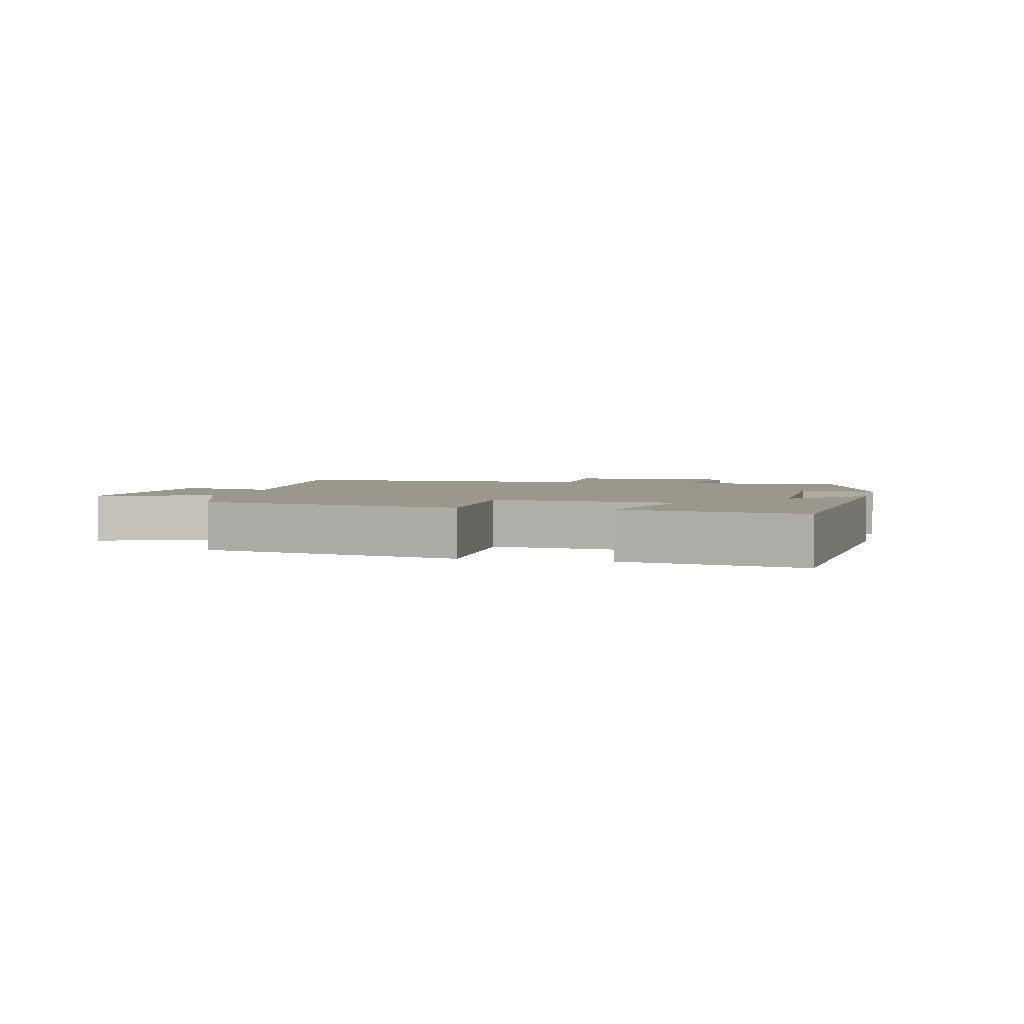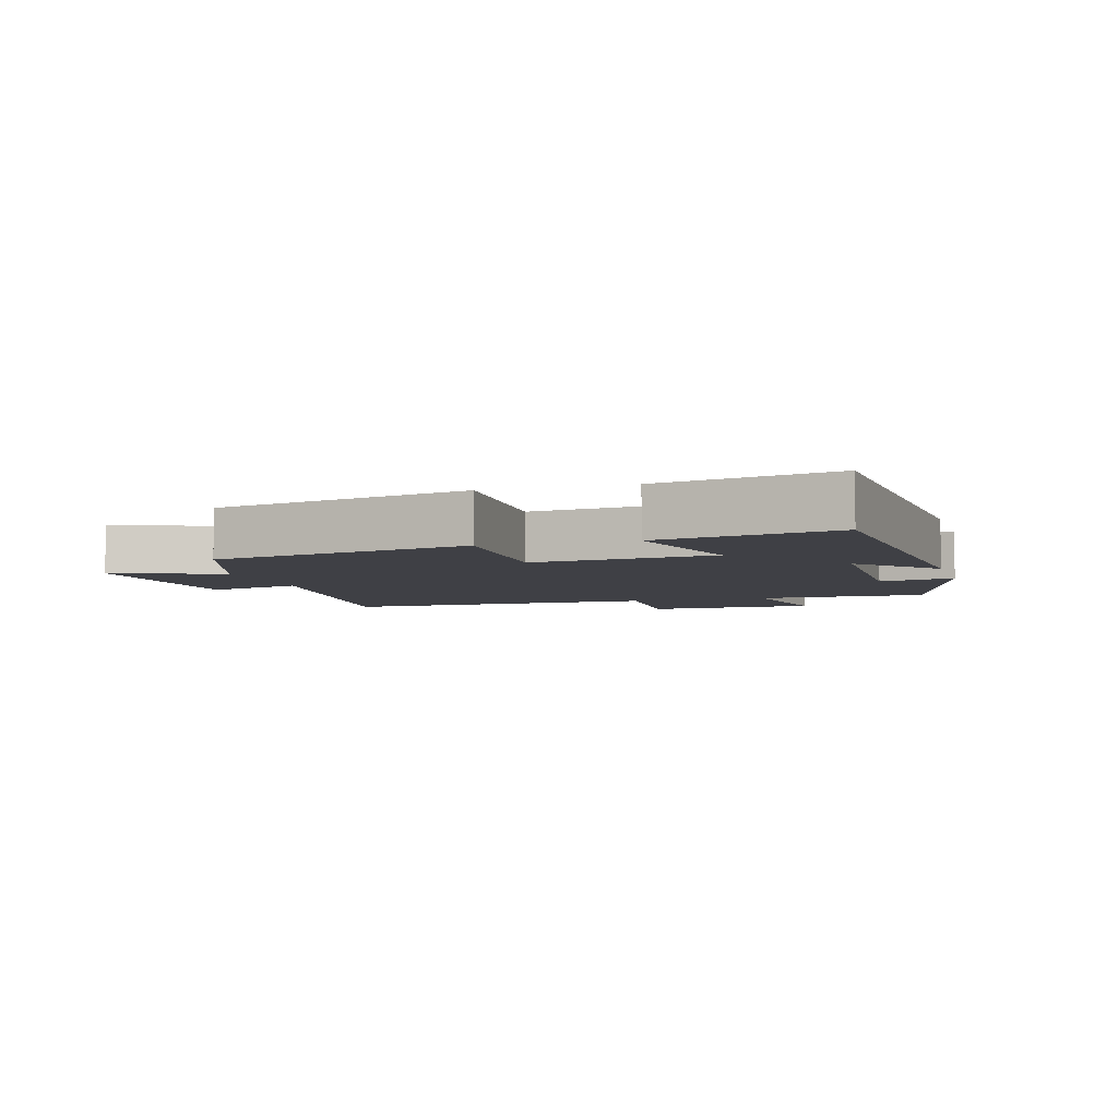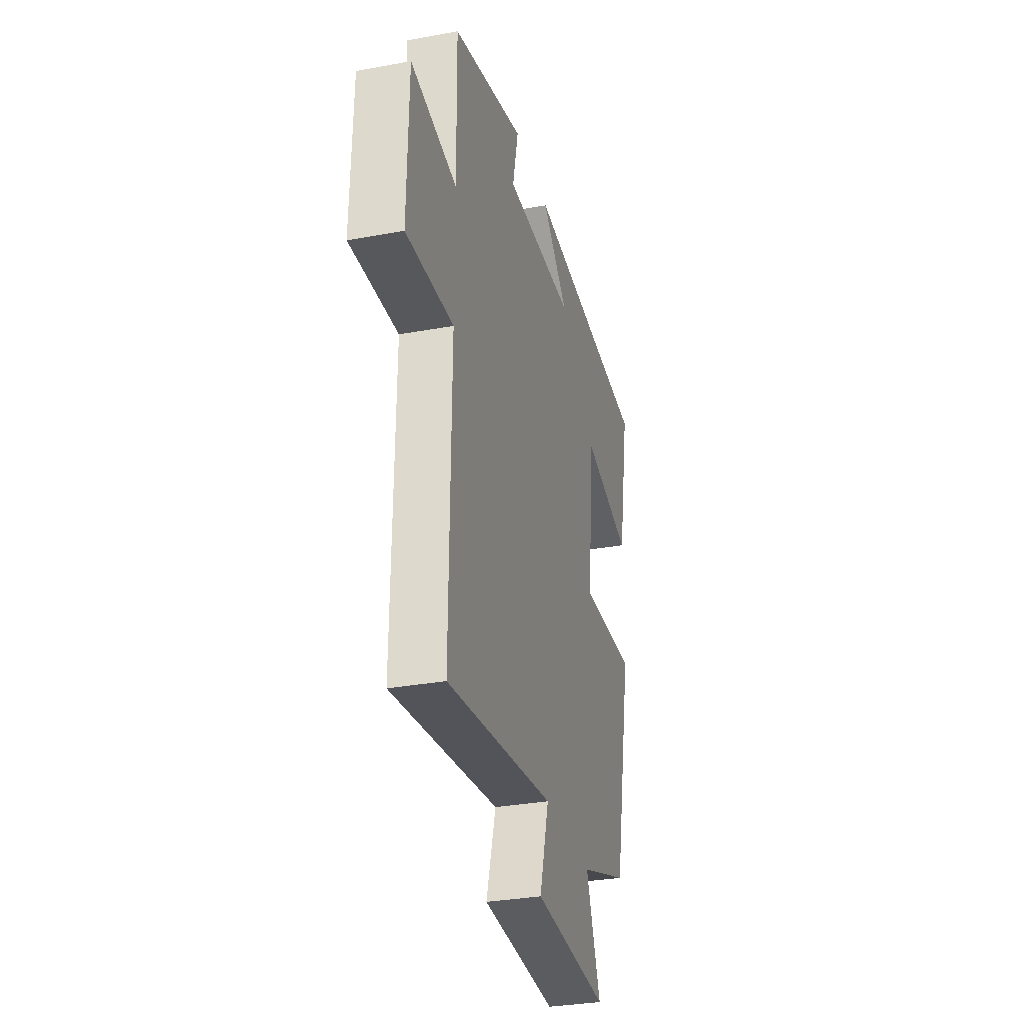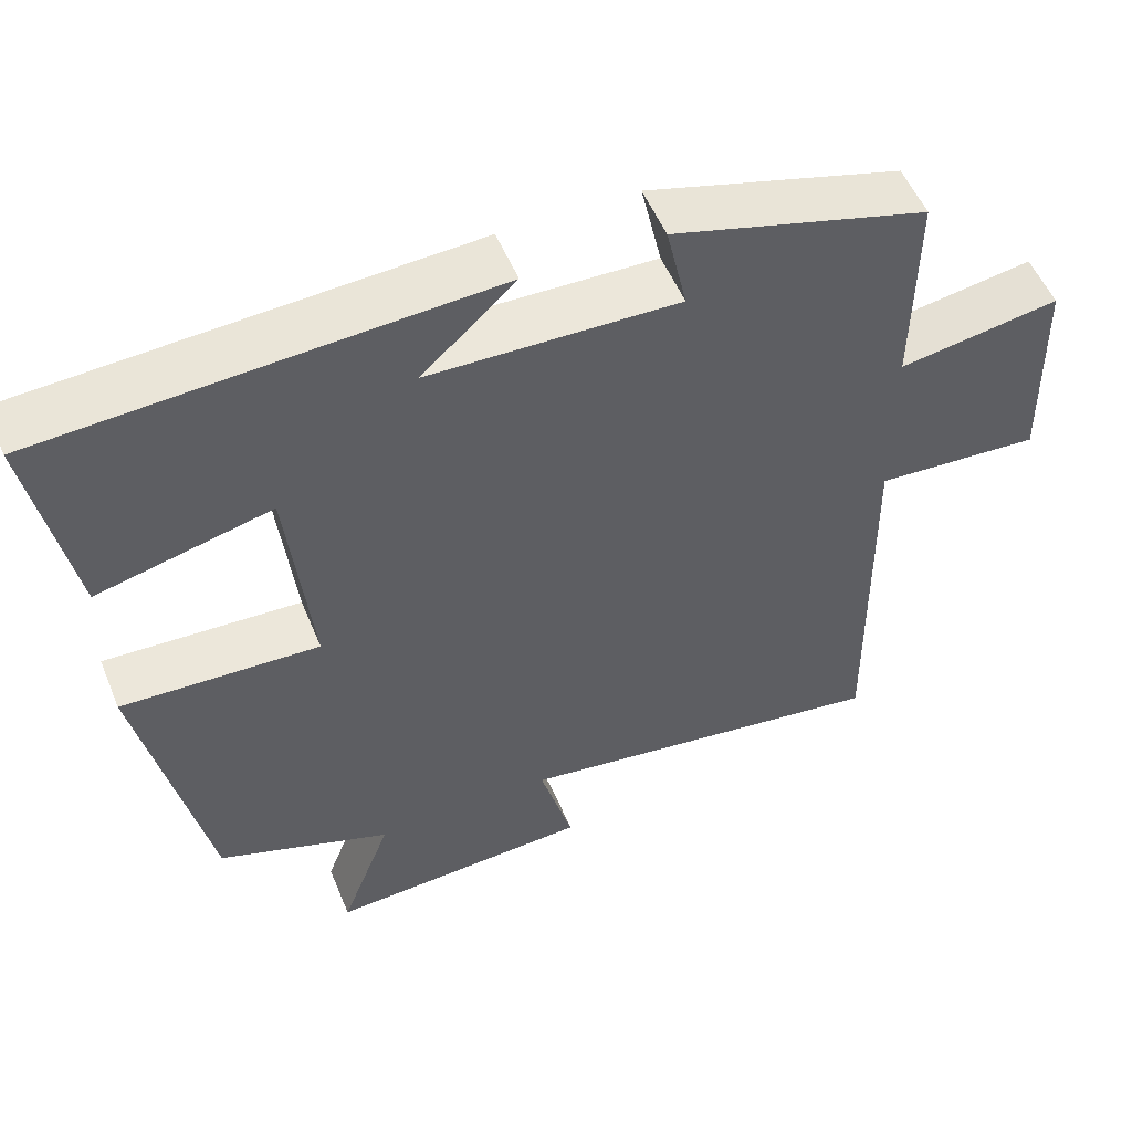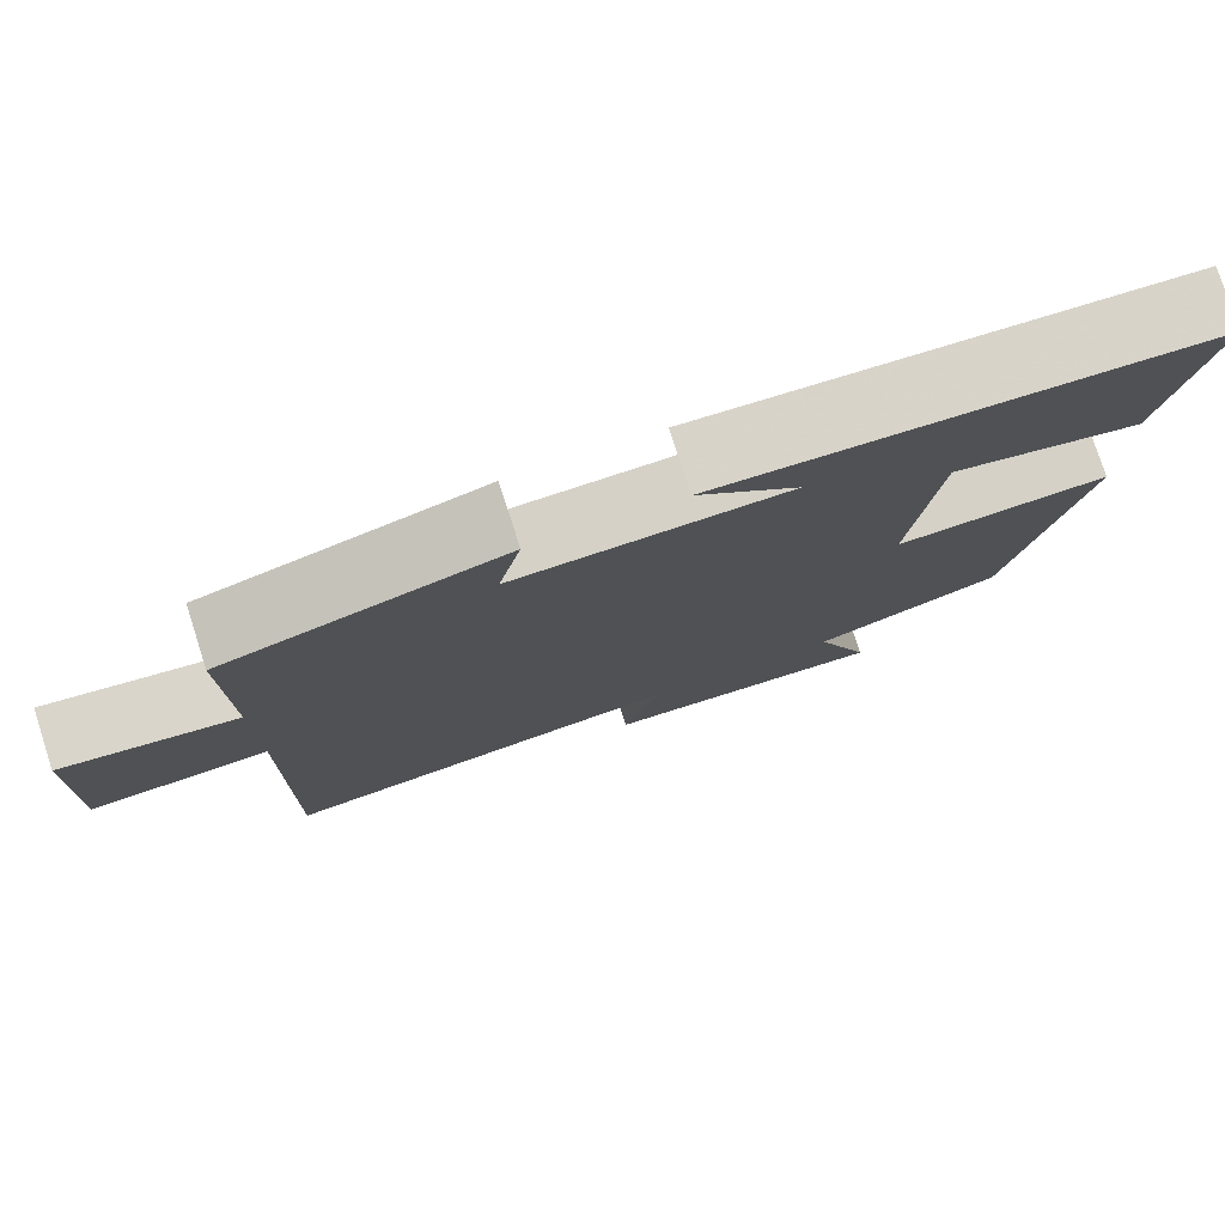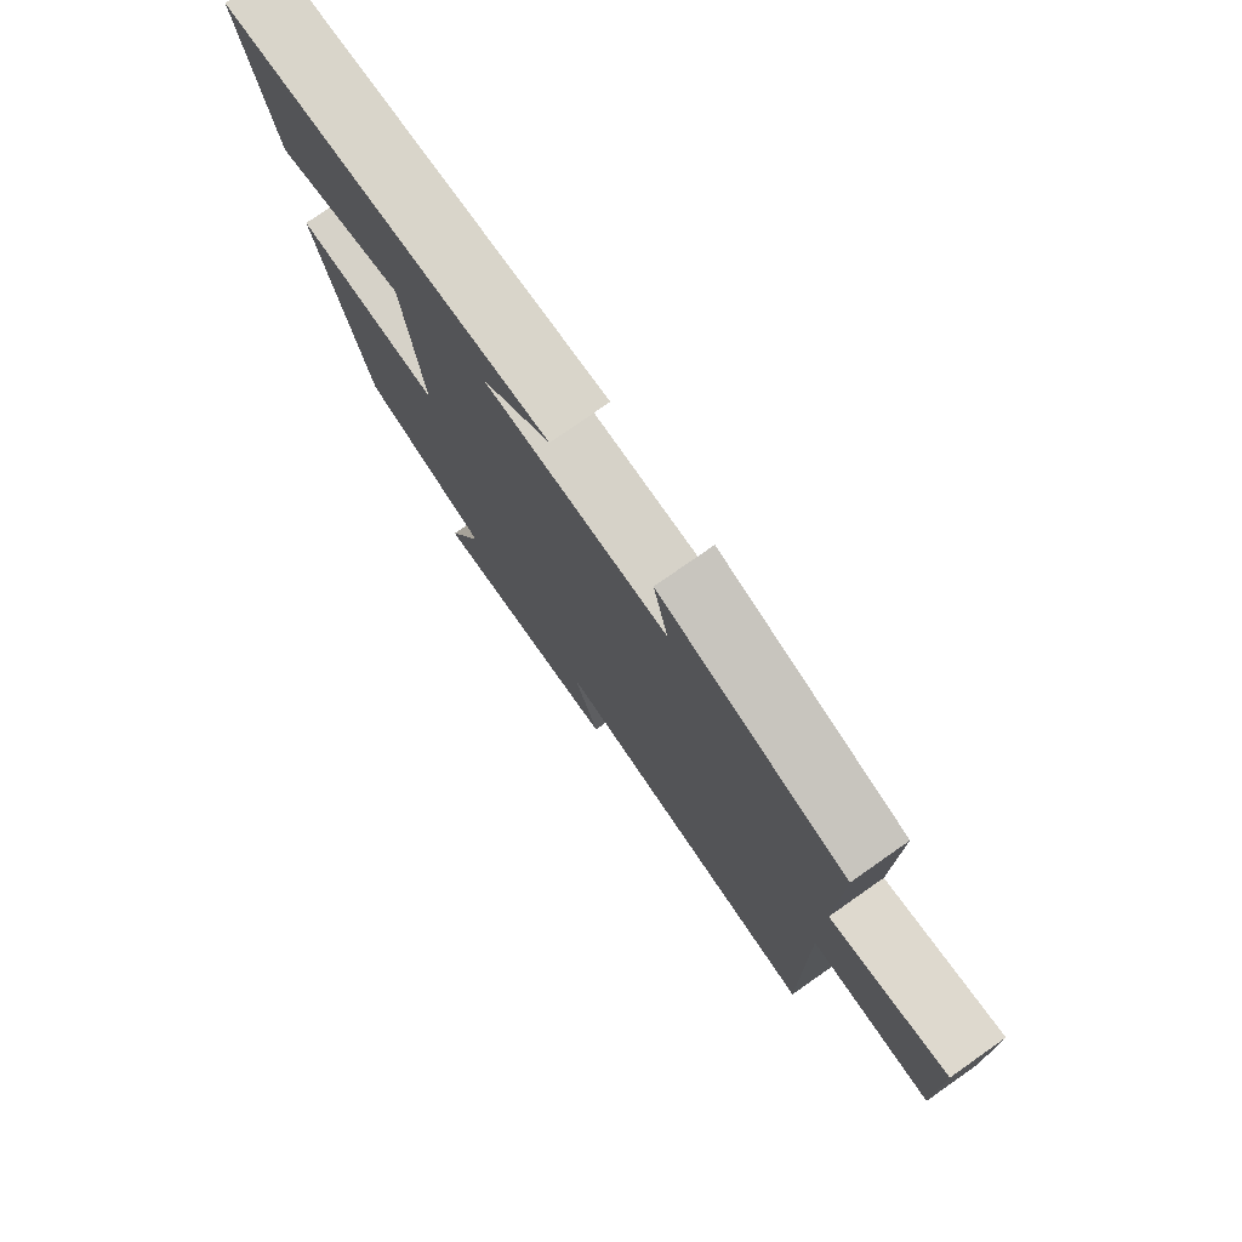
<metadata>
{"format":"obj","ext":"obj","renderer":"f3d","projection":"perspective","resolution":1024,"background":"white","views":[{"elev":2.9,"azim":-76.5,"up":"+Y"},{"elev":-5.2,"azim":-73.3,"up":"+Y"},{"elev":-31.9,"azim":104.5,"up":"+Z"},{"elev":53.3,"azim":-22.2,"up":"+Z"},{"elev":77.8,"azim":162.1,"up":"+Z"},{"elev":76.8,"azim":55.0,"up":"+Z"}]}
</metadata>
<code>
v 0.506 0.07 -0.569
v 0.029 0.07 -0.5
v 0.071 0.07 -0.649
v -0.261 0.07 -0.667
v -0.197 0.07 -0.5
v -0.416 0.07 -0.421
v -0.5 0.07 -0.022
v -0.251 0.07 -0.033
v -0.281 0.07 0.249
v -0.5 0.07 0.196
v -0.552 0.07 0.468
v 0.011 0.07 0.5
v -0.107 0.07 0.392
v 0.207 0.07 0.384
v 0.181 0.07 0.5
v 0.503 0.07 0.409
v 0.5 0.07 0.146
v 0.703 0.07 0.179
v 0.709 0.07 -0.087
v 0.5 0.07 -0.074
v 0.506 0 -0.569
v 0.029 0 -0.5
v 0.071 0 -0.649
v -0.261 0 -0.667
v -0.197 0 -0.5
v -0.416 0 -0.421
v -0.5 0 -0.022
v -0.251 0 -0.033
v -0.281 0 0.249
v -0.5 0 0.196
v -0.552 0 0.468
v 0.011 0 0.5
v -0.107 0 0.392
v 0.207 0 0.384
v 0.181 0 0.5
v 0.503 0 0.409
v 0.5 0 0.146
v 0.703 0 0.179
v 0.709 0 -0.087
v 0.5 0 -0.074
f 17 18 19 20
f 14 15 16 17
f 13 14 17 20
f 11 12 13
f 10 11 13
f 9 10 13
f 20 1 2
f 13 20 2
f 9 13 2
f 8 9 2
f 7 8 2
f 6 7 2
f 5 6 2
f 2 3 4 5
f 40 39 38 37
f 37 36 35 34
f 40 37 34 33
f 33 32 31
f 33 31 30
f 33 30 29
f 22 21 40
f 22 40 33
f 22 33 29
f 22 29 28
f 22 28 27
f 22 27 26
f 22 26 25
f 25 24 23 22
f 1 21 22 2
f 2 22 23 3
f 3 23 24 4
f 4 24 25 5
f 5 25 26 6
f 6 26 27 7
f 7 27 28 8
f 8 28 29 9
f 9 29 30 10
f 10 30 31 11
f 11 31 32 12
f 12 32 33 13
f 13 33 34 14
f 14 34 35 15
f 15 35 36 16
f 16 36 37 17
f 17 37 38 18
f 18 38 39 19
f 19 39 40 20
f 20 40 21 1

</code>
